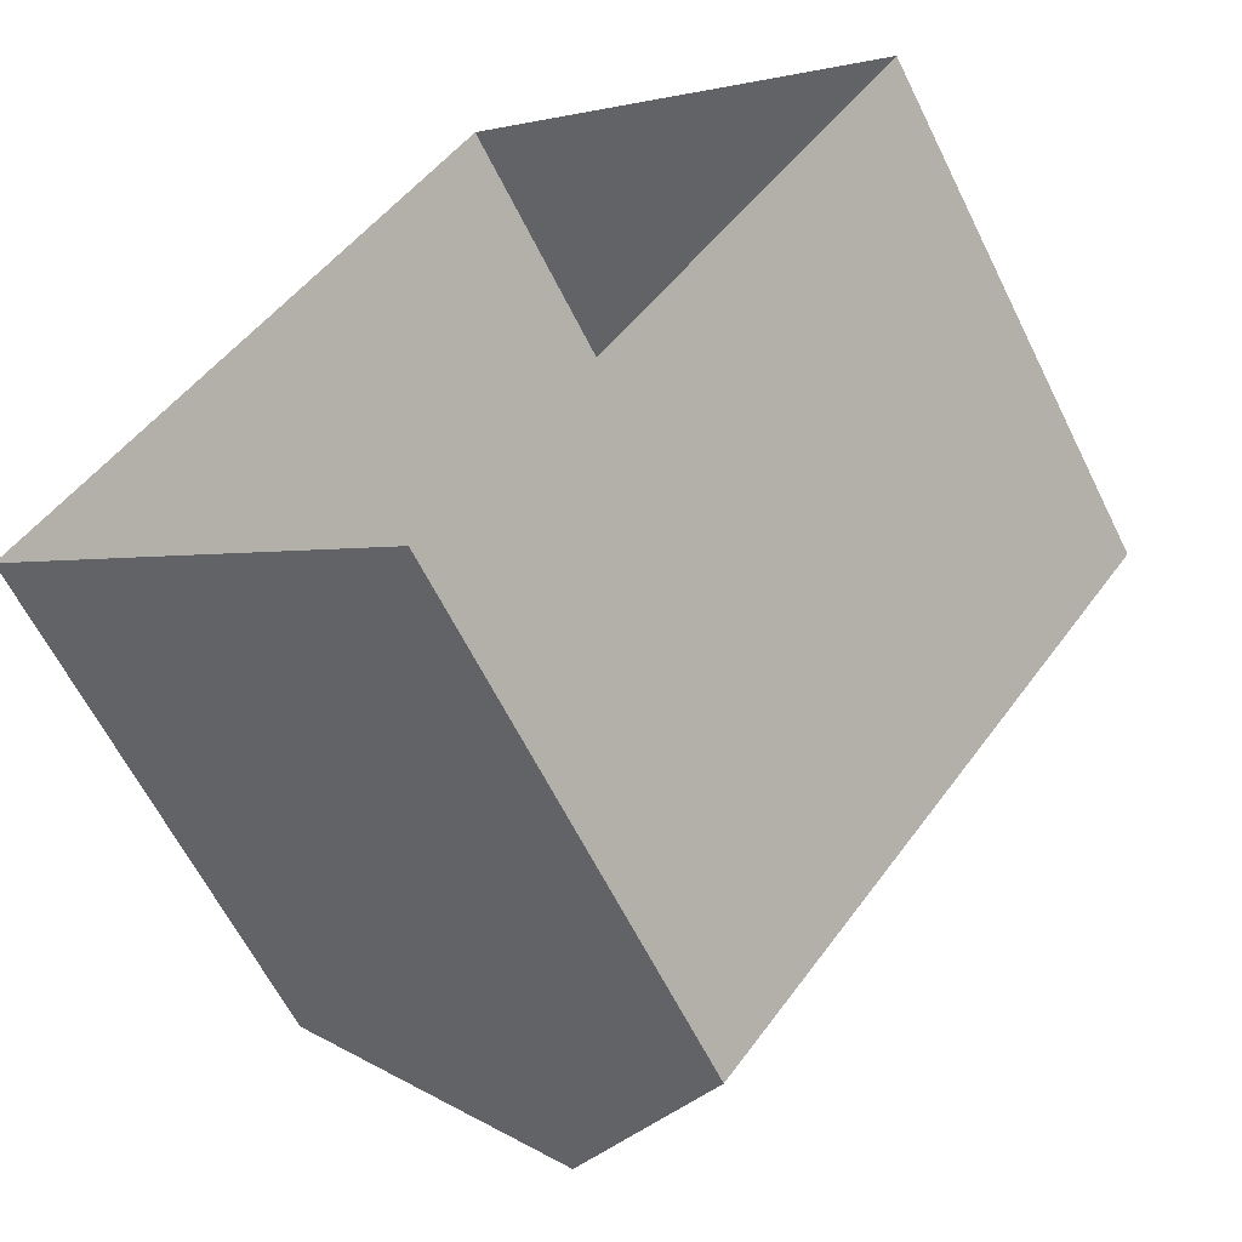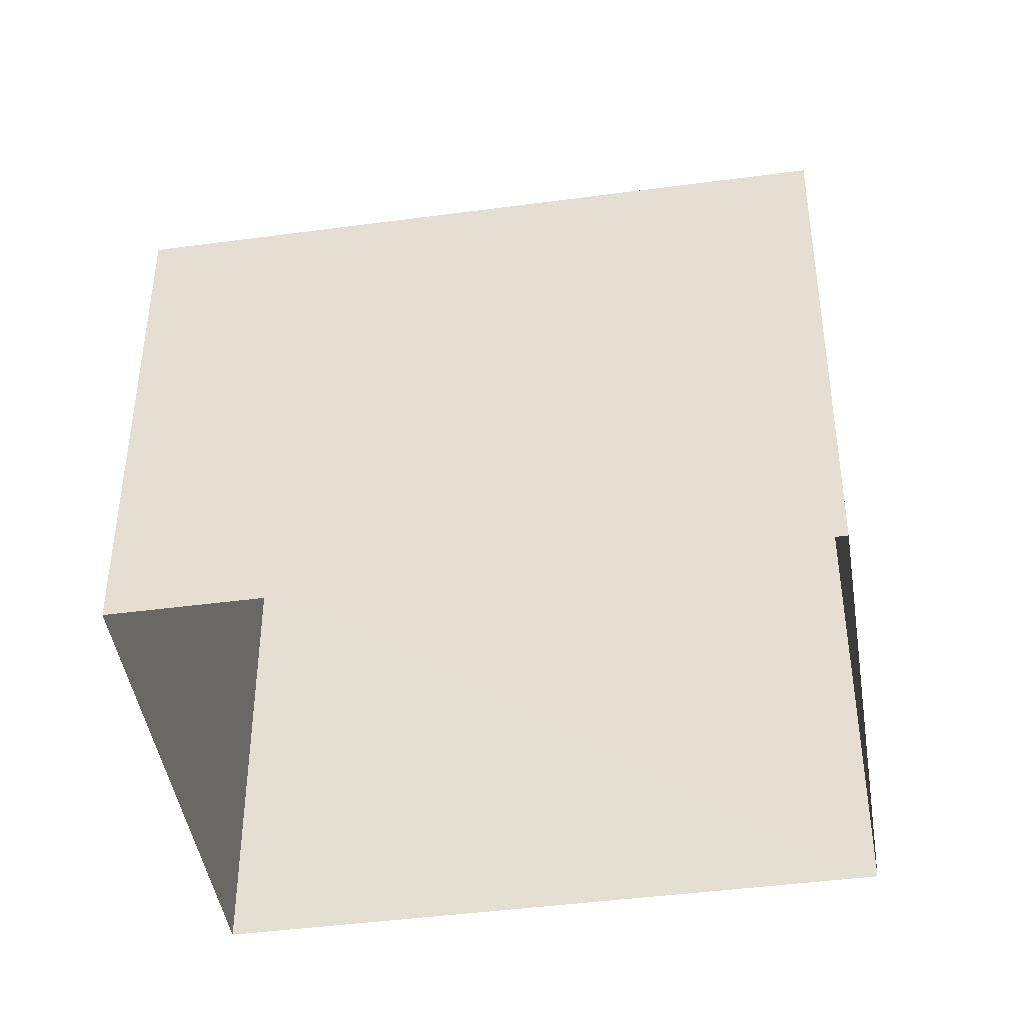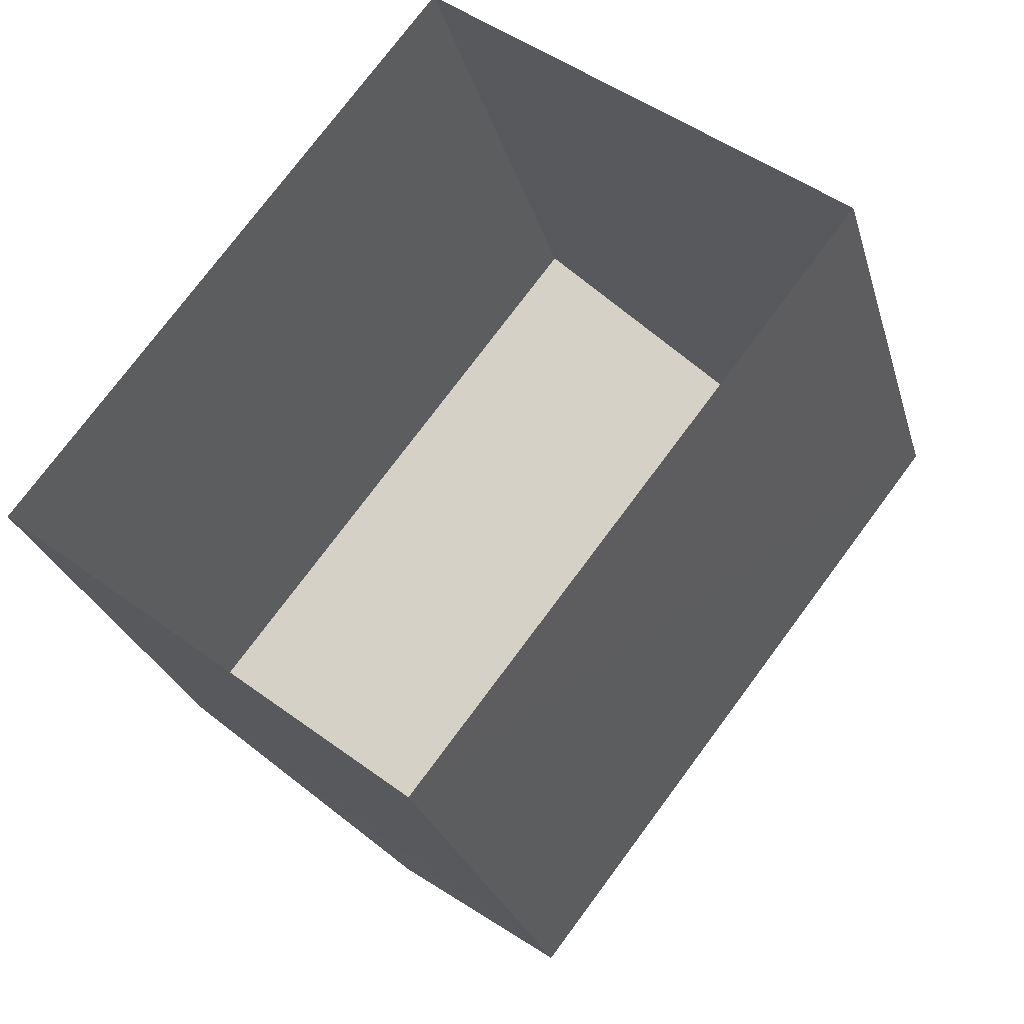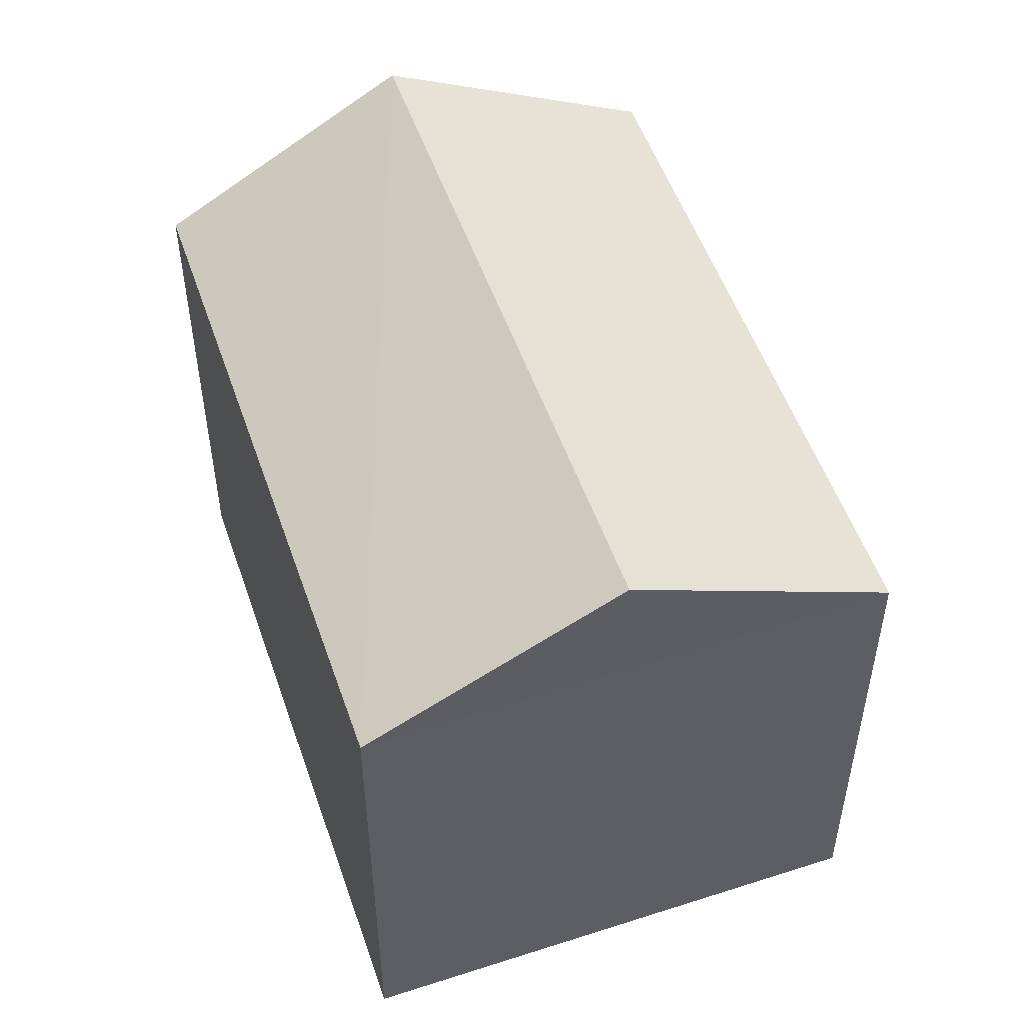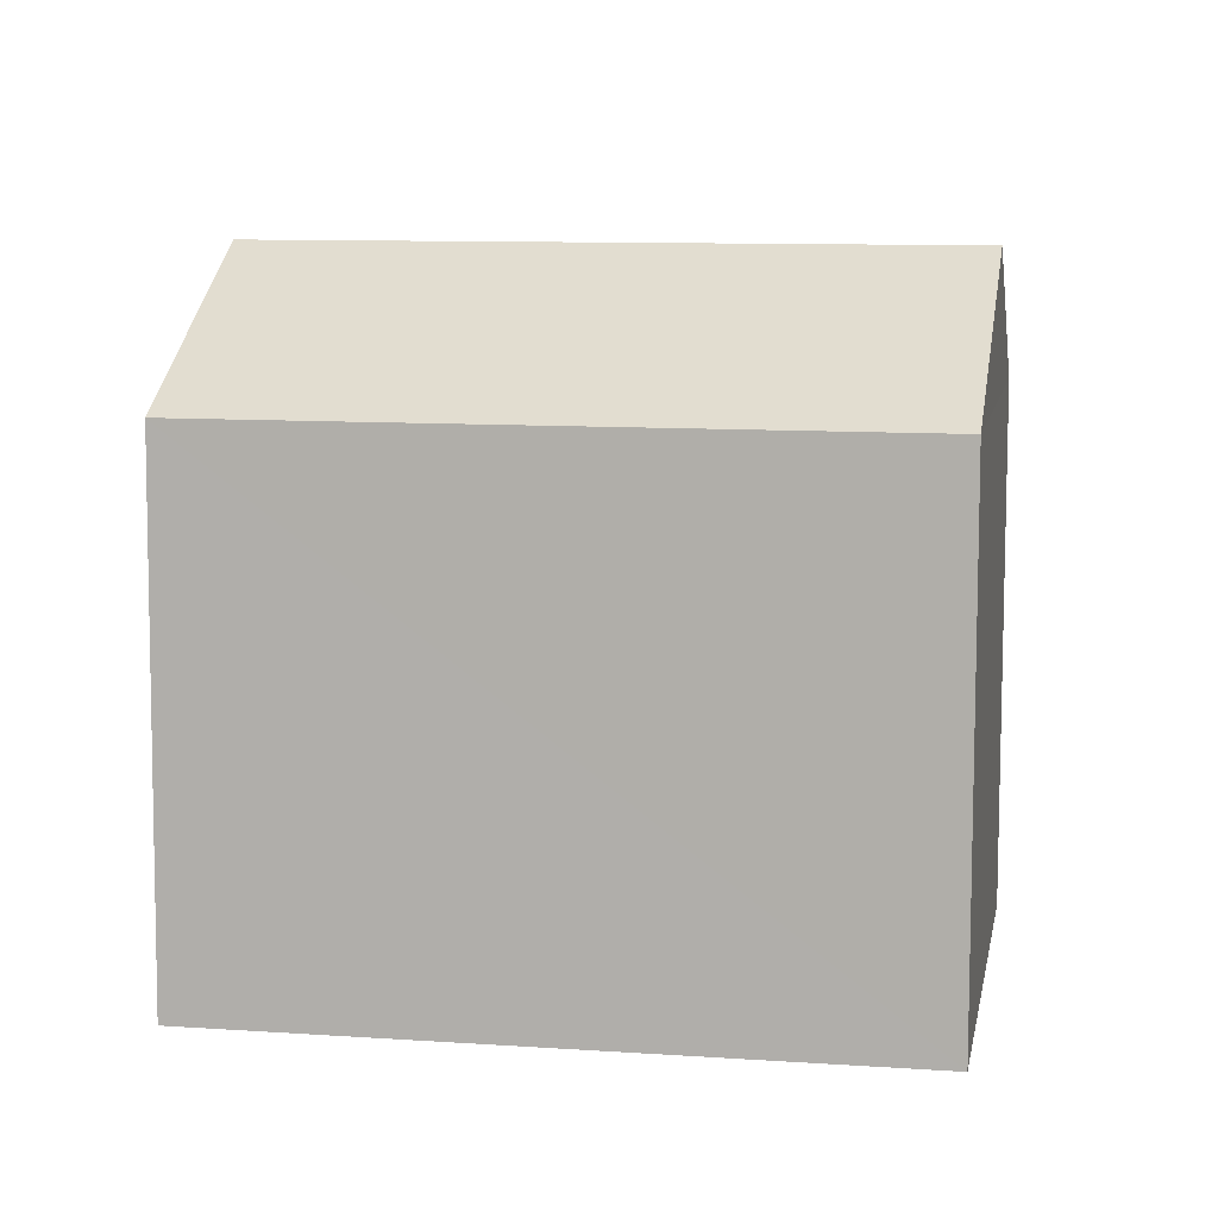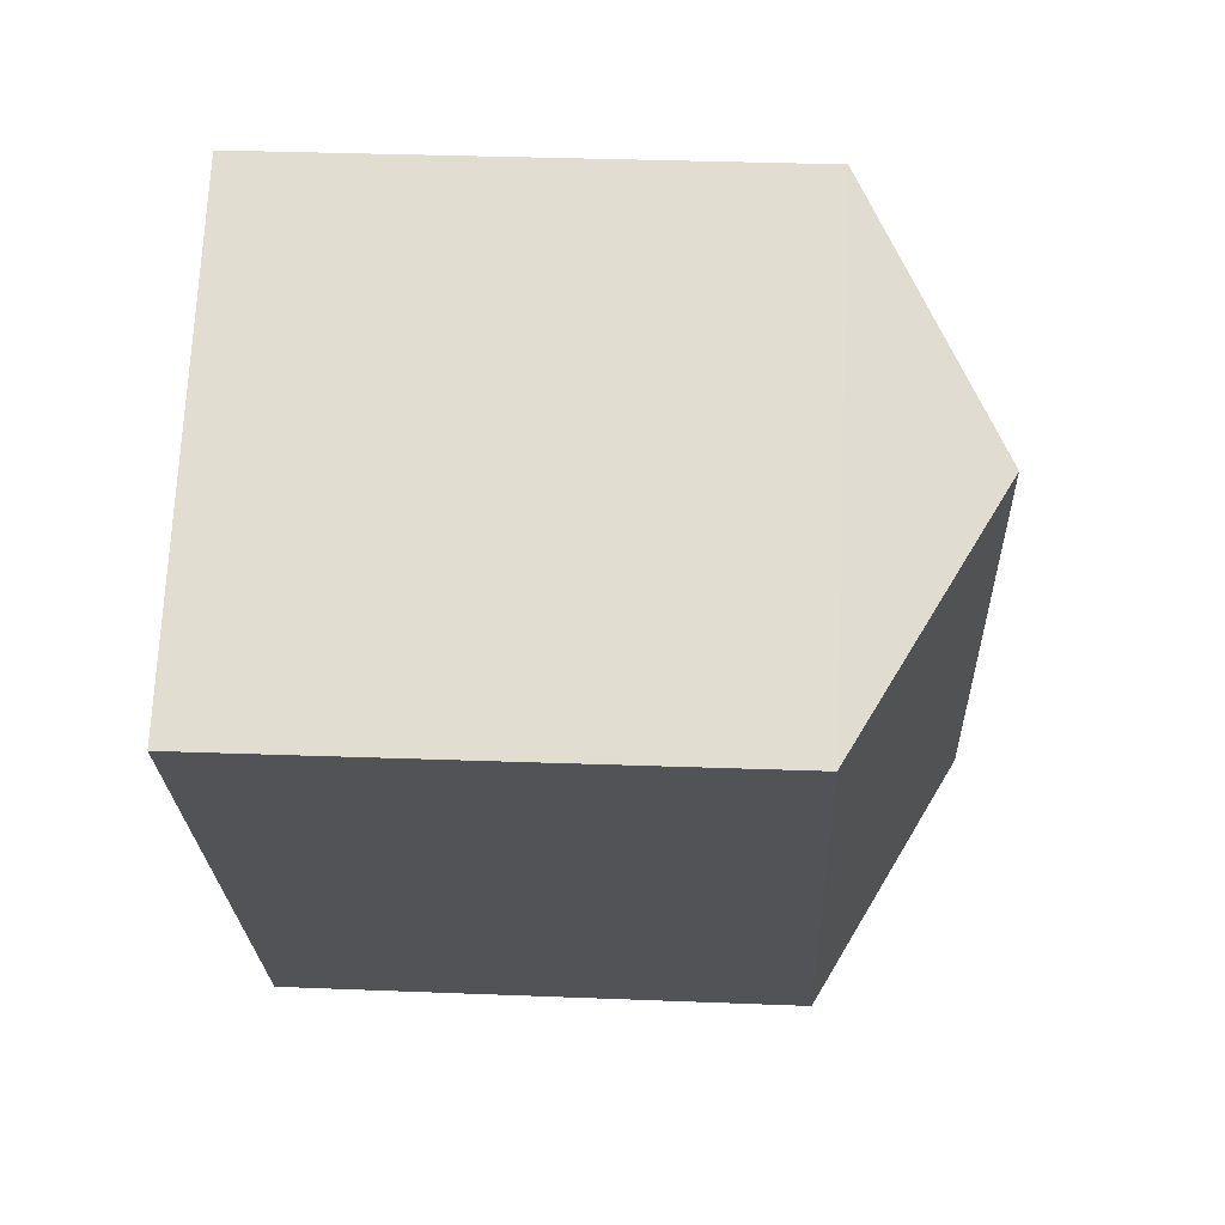
<metadata>
{"format":"obj","ext":"obj","renderer":"f3d","projection":"perspective","resolution":1024,"background":"white","views":[{"elev":-61.6,"azim":-154.0,"up":"+Y"},{"elev":-43.9,"azim":-43.0,"up":"+Z"},{"elev":-26.0,"azim":-165.5,"up":"+Y"},{"elev":53.3,"azim":18.9,"up":"+Z"},{"elev":9.4,"azim":-41.7,"up":"+Z"},{"elev":29.9,"azim":-86.7,"up":"+Y"}]}
</metadata>
<code>
v -3.179e+05 4.338e+04 34.49
v -3.179e+05 4.339e+04 34.5
v -3.179e+05 4.338e+04 34.49
v -3.179e+05 4.339e+04 34.5
v -3.179e+05 4.339e+04 41.04
v -3.179e+05 4.338e+04 39.67
v -3.179e+05 4.338e+04 41.03
v -3.179e+05 4.339e+04 39.68
v -3.179e+05 4.338e+04 39.67
v -3.179e+05 4.339e+04 39.68
f 1 2 3
f 1 4 2
f 5 6 7
f 5 8 6
f 9 10 5
f 7 9 5
f 10 2 8
f 10 8 5
f 2 4 8
f 8 4 1
f 6 8 1
f 10 3 2
f 10 9 3
f 1 3 6
f 6 9 7
f 6 3 9

</code>
